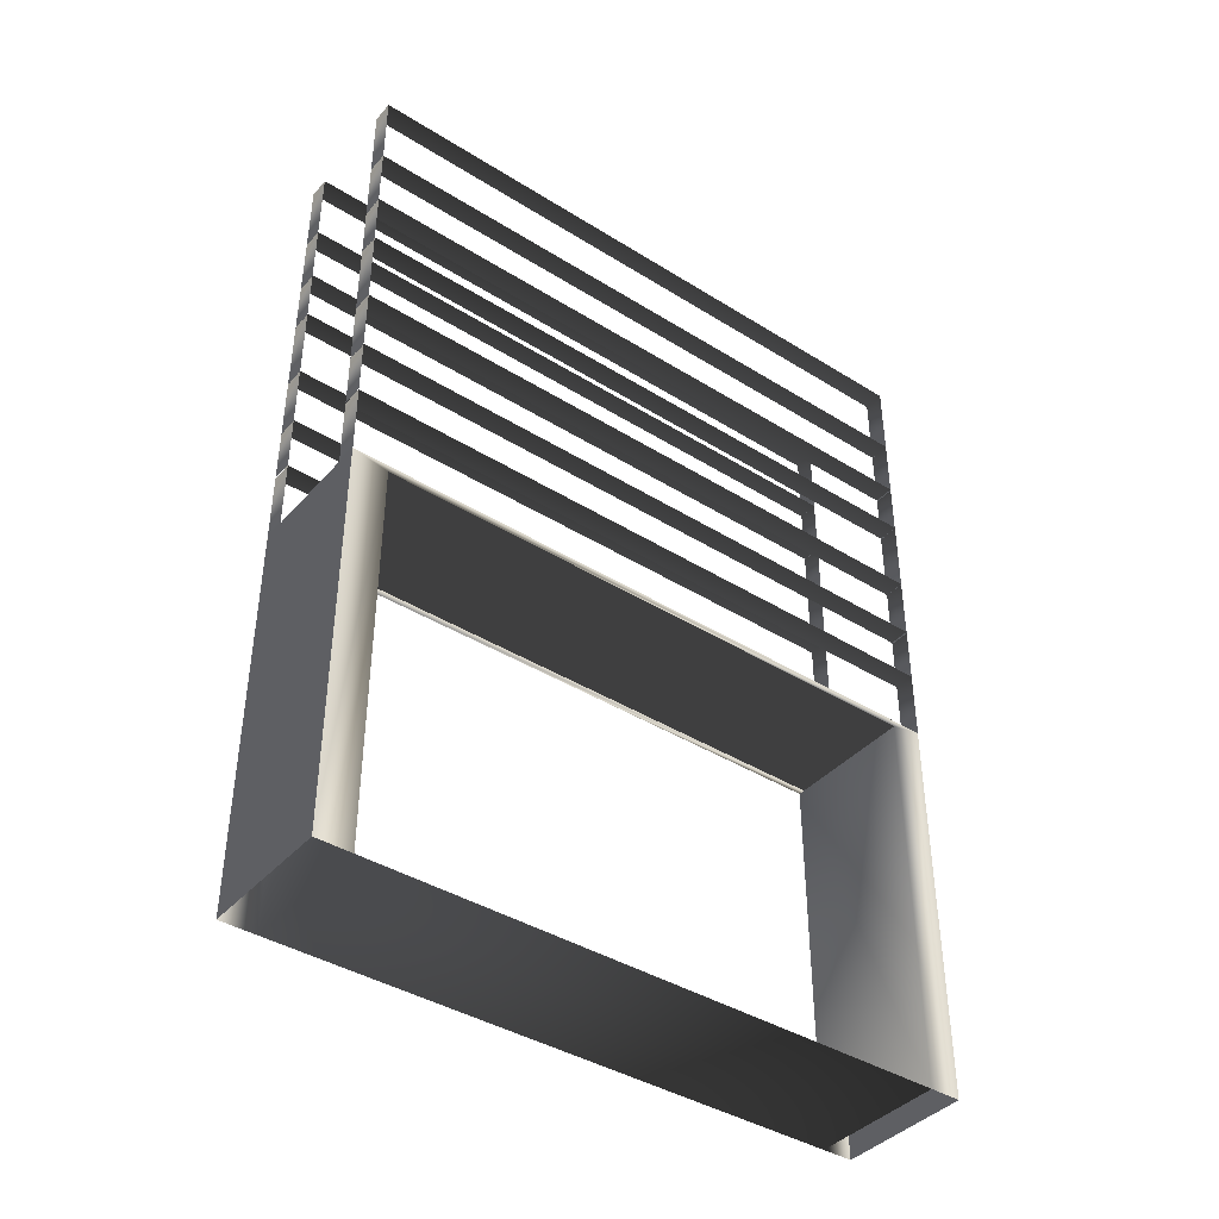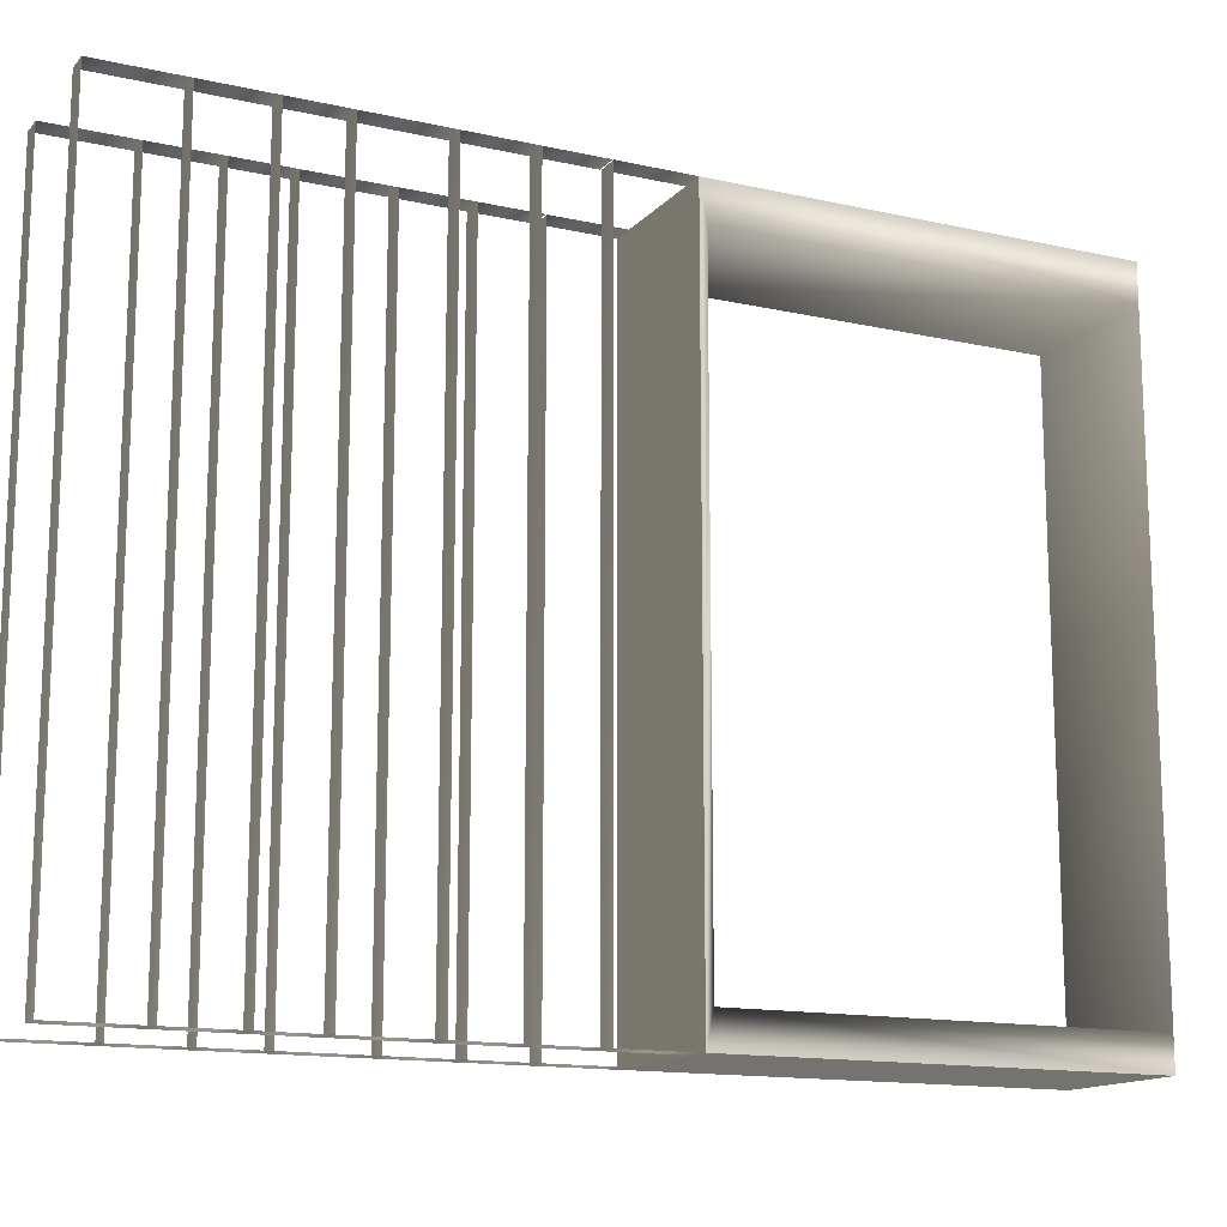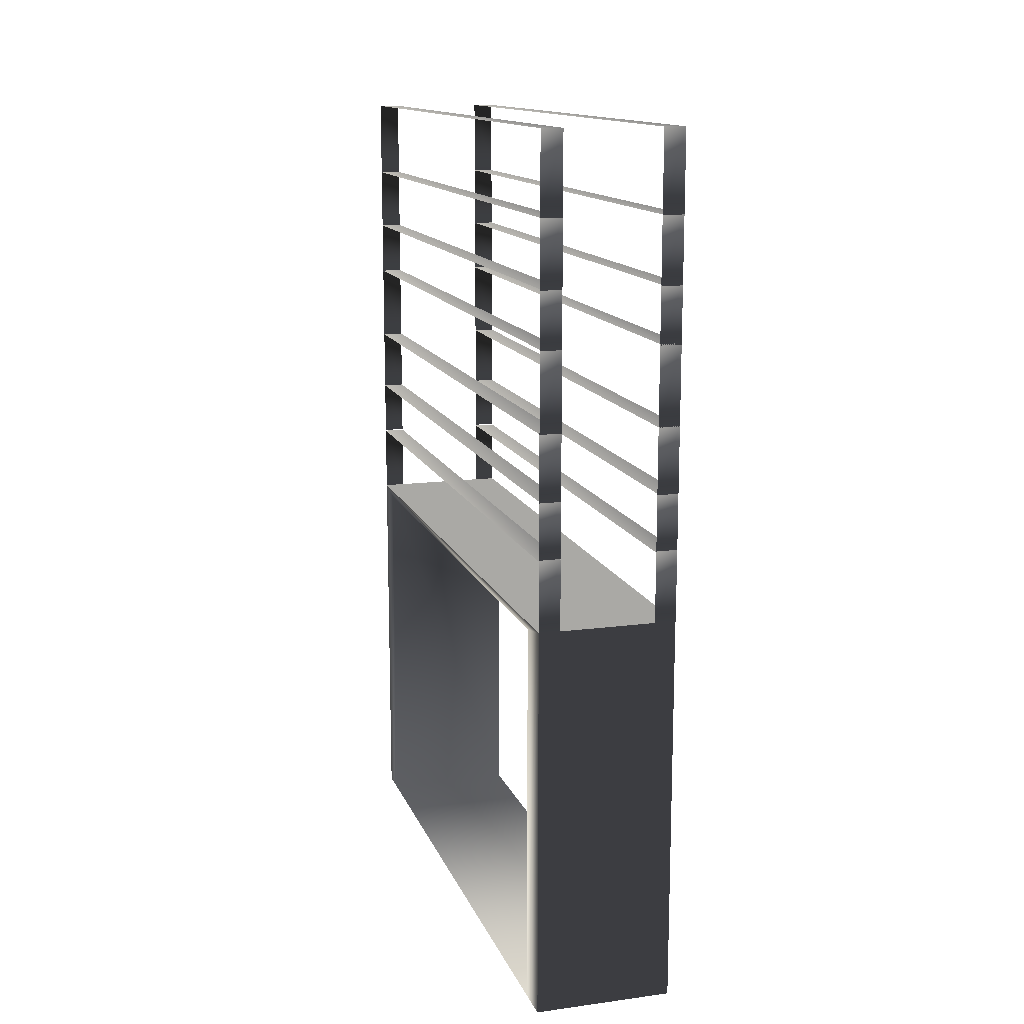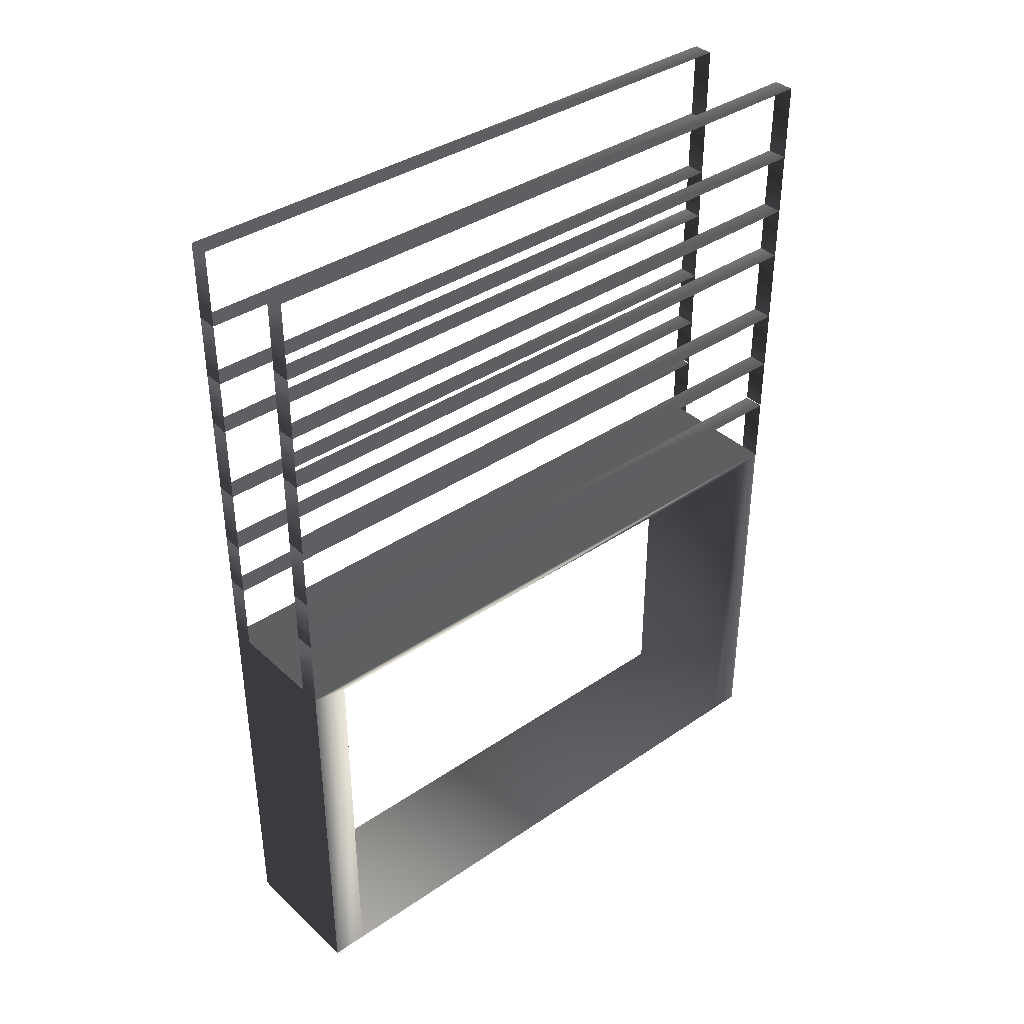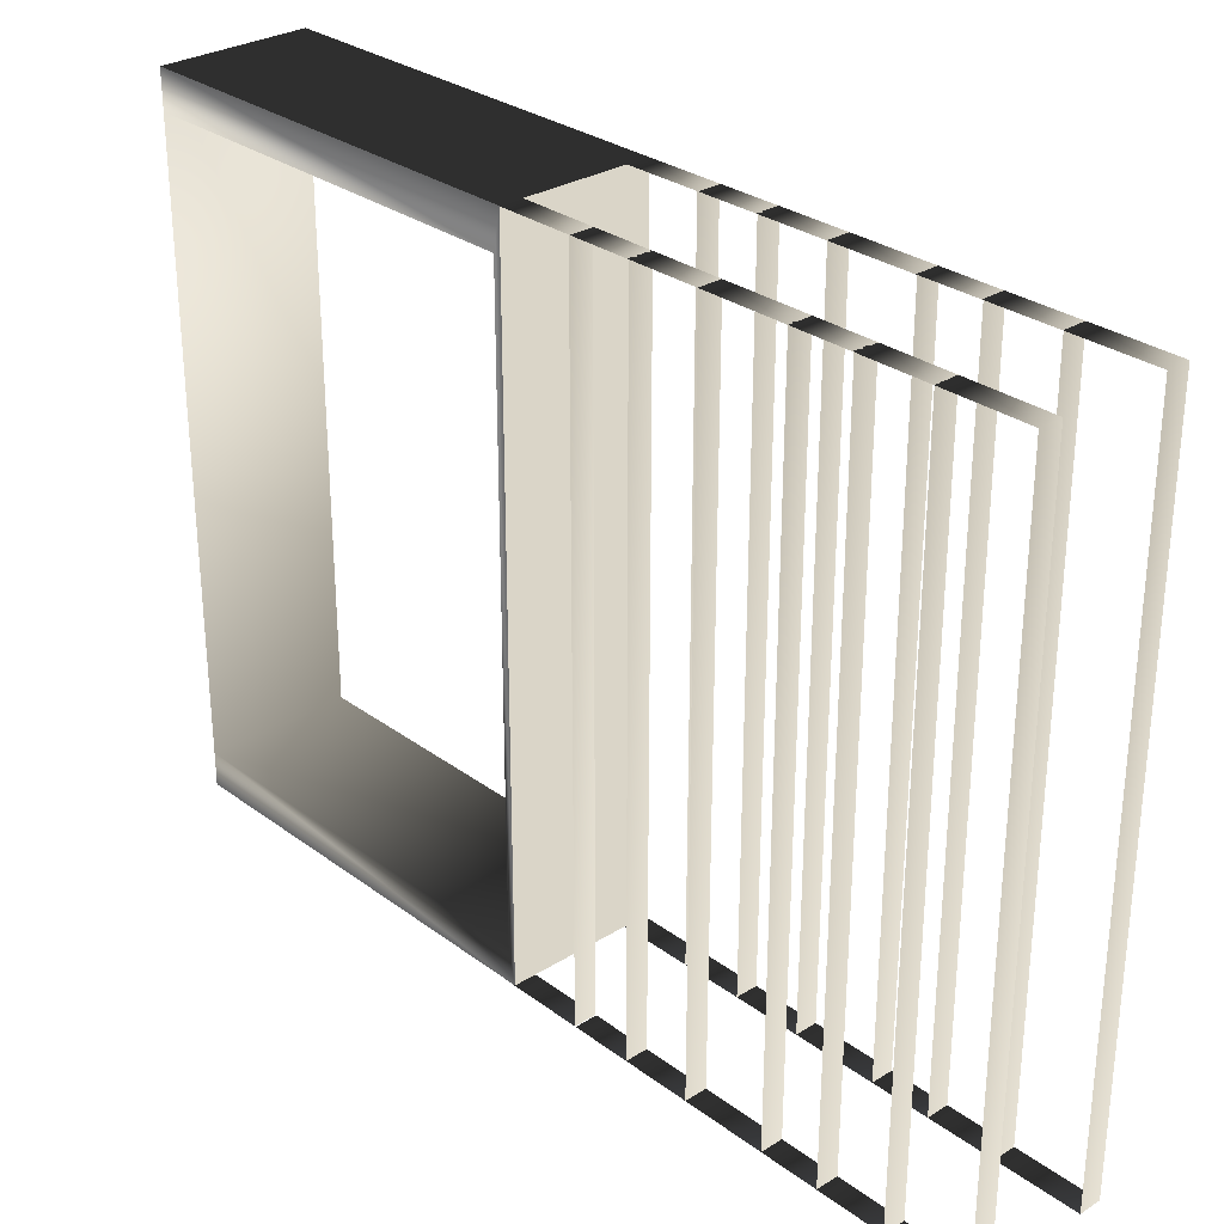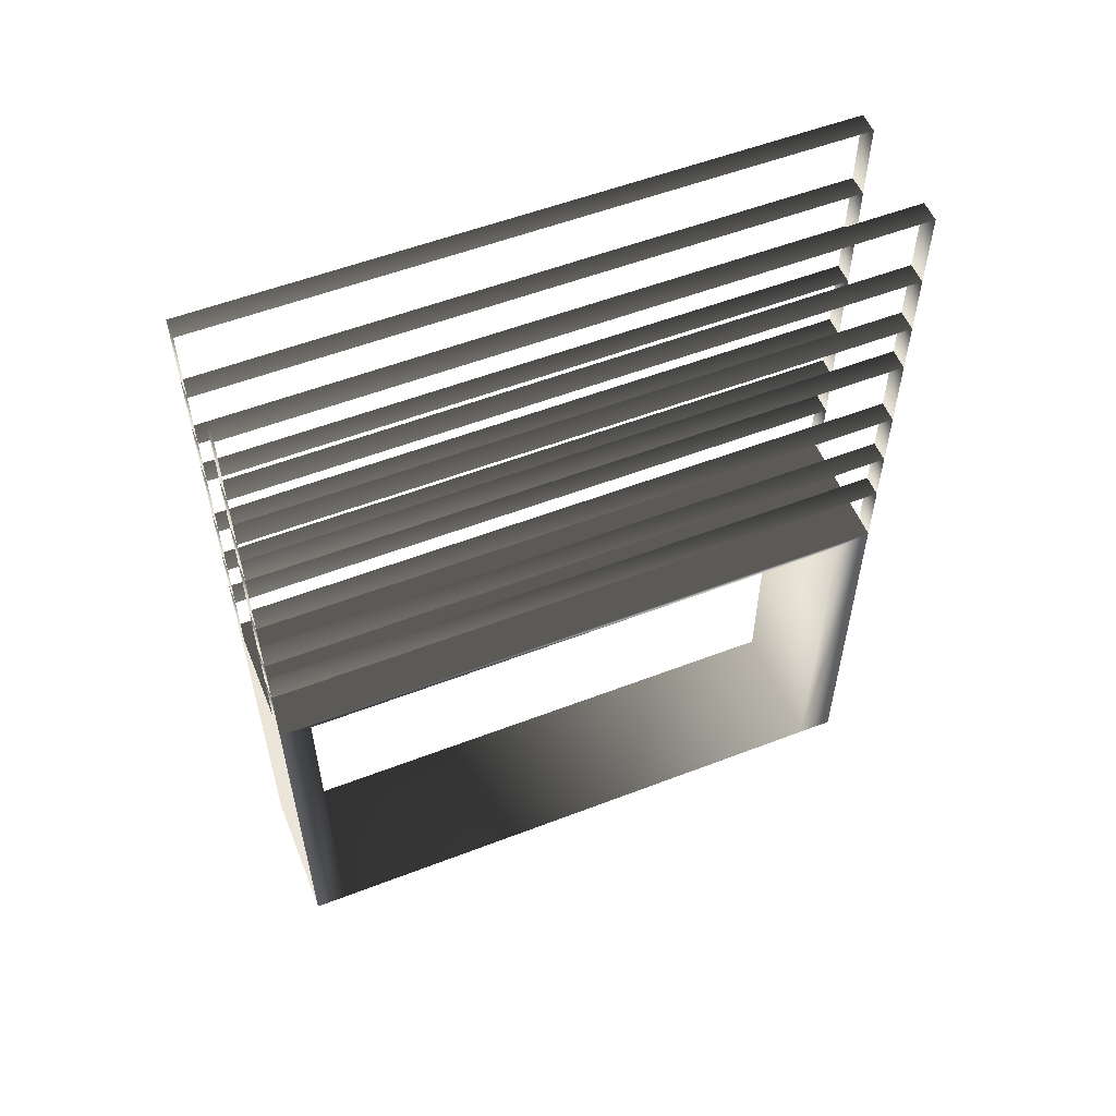
<metadata>
{"format":"obj","ext":"obj","renderer":"f3d","projection":"perspective","resolution":1024,"background":"white","views":[{"elev":-40.7,"azim":52.7,"up":"+Y"},{"elev":-14.3,"azim":-116.0,"up":"+Z"},{"elev":13.9,"azim":-16.5,"up":"+Y"},{"elev":37.9,"azim":49.1,"up":"+Y"},{"elev":29.2,"azim":137.4,"up":"+Z"},{"elev":55.5,"azim":-112.0,"up":"+Y"}]}
</metadata>
<code>
v  -3.229 18.62 14.4
v  3.238 18.62 14.4
v  3.238 18.62 -15.83
v  3.238 18.62 -15.83
v  -3.229 18.62 -15.83
v  -3.229 18.62 14.4
v  -3.229 0.1302 14.4
v  3.238 0.1302 14.4
v  3.238 18.62 14.4
v  3.238 18.62 14.4
v  -3.229 18.62 14.4
v  -3.229 0.1302 14.4
v  3.238 0.1302 -14.34
v  3.238 0.1302 -15.83
v  3.238 18.62 -15.83
v  3.238 0.1302 14.4
v  3.238 0.1302 12.71
v  3.238 18.3 12.71
v  3.238 18.62 14.4
v  3.238 0.1302 14.4
v  3.238 18.3 12.71
v  3.238 18.62 -15.83
v  3.238 18.62 14.4
v  3.238 18.3 12.71
v  3.238 18.62 -15.83
v  3.238 18.3 12.71
v  3.238 18.3 -14.34
v  3.238 0.1302 -14.34
v  3.238 18.62 -15.83
v  3.238 18.3 -14.34
v  3.238 0.1302 -15.83
v  -3.229 0.1302 -15.83
v  -3.229 18.62 -15.83
v  -3.229 18.62 -15.83
v  3.238 18.62 -15.83
v  3.238 0.1302 -15.83
v  -3.229 0.1302 -15.83
v  -3.229 0.1302 -14.34
v  -3.229 18.3 -14.34
v  -3.229 0.1302 12.71
v  -3.229 0.1302 14.4
v  -3.229 18.62 14.4
v  -3.229 18.3 12.71
v  -3.229 0.1302 12.71
v  -3.229 18.62 14.4
v  -3.229 18.3 12.71
v  -3.229 18.62 14.4
v  -3.229 18.62 -15.83
v  -3.229 18.3 -14.34
v  -3.229 18.3 12.71
v  -3.229 18.62 -15.83
v  -3.229 0.1302 -15.83
v  -3.229 18.3 -14.34
v  -3.229 18.62 -15.83
v  -3.229 18.3 -14.34
v  -3.229 0.1302 -14.34
v  3.238 0.1302 -14.34
v  3.238 0.1302 -14.34
v  3.238 18.3 -14.34
v  -3.229 18.3 -14.34
v  3.238 18.3 12.71
v  3.238 0.1302 12.71
v  -3.229 0.1302 12.71
v  -3.229 0.1302 12.71
v  -3.229 18.3 12.71
v  3.238 18.3 12.71
v  -3.229 0.1302 12.71
v  3.238 0.1302 12.71
v  3.238 0.1302 -14.34
v  3.238 0.1302 -14.34
v  -3.229 0.1302 -14.34
v  -3.229 0.1302 12.71
v  -3.229 21.91 14.4
v  -2.229 21.91 14.4
v  -2.229 21.91 -15.83
v  -2.229 21.91 -15.83
v  -3.229 21.91 -15.83
v  -3.229 21.91 14.4
v  -3.229 21.91 -15.83
v  -2.229 21.91 -15.83
v  -2.229 18.59 -15.83
v  -2.229 18.59 -15.83
v  -3.229 18.59 -15.83
v  -3.229 21.91 -15.83
v  -2.229 21.91 14.4
v  -3.229 21.91 14.4
v  -3.229 18.59 14.4
v  -3.229 18.59 14.4
v  -2.229 18.59 14.4
v  -2.229 21.91 14.4
v  -3.229 24.6 14.4
v  -2.229 24.6 14.4
v  -2.229 24.6 -15.83
v  -2.229 24.6 -15.83
v  -3.229 24.6 -15.83
v  -3.229 24.6 14.4
v  -3.229 24.6 -15.83
v  -2.229 24.6 -15.83
v  -2.229 21.95 -15.83
v  -2.229 21.95 -15.83
v  -3.229 21.95 -15.83
v  -3.229 24.6 -15.83
v  -2.229 24.6 14.4
v  -3.229 24.6 14.4
v  -3.229 21.95 14.4
v  -3.229 21.95 14.4
v  -2.229 21.95 14.4
v  -2.229 24.6 14.4
v  -3.229 27.6 14.4
v  -2.229 27.6 14.4
v  -2.229 27.6 -15.83
v  -2.229 27.6 -15.83
v  -3.229 27.6 -15.83
v  -3.229 27.6 14.4
v  -3.229 27.6 -15.83
v  -2.229 27.6 -15.83
v  -2.229 24.53 -15.83
v  -2.229 24.53 -15.83
v  -3.229 24.53 -15.83
v  -3.229 27.6 -15.83
v  -2.229 27.6 14.4
v  -3.229 27.6 14.4
v  -3.229 24.54 14.4
v  -3.229 24.54 14.4
v  -2.229 24.54 14.4
v  -2.229 27.6 14.4
v  -3.229 31.29 14.4
v  -2.229 31.29 14.4
v  -2.229 31.29 -15.83
v  -2.229 31.29 -15.83
v  -3.229 31.29 -15.83
v  -3.229 31.29 14.4
v  -3.229 31.29 -15.83
v  -2.229 31.29 -15.83
v  -2.229 27.58 -15.83
v  -2.229 27.58 -15.83
v  -3.229 27.58 -15.83
v  -3.229 31.29 -15.83
v  -2.229 31.29 14.4
v  -3.229 31.29 14.4
v  -3.229 27.58 14.4
v  -3.229 27.58 14.4
v  -2.229 27.58 14.4
v  -2.229 31.29 14.4
v  2.252 21.91 14.4
v  3.252 21.91 14.4
v  3.252 21.91 -15.83
v  3.252 21.91 -15.83
v  2.252 21.91 -15.83
v  2.252 21.91 14.4
v  2.252 21.91 -15.83
v  3.252 21.91 -15.83
v  3.252 18.59 -15.83
v  3.252 18.59 -15.83
v  2.252 18.59 -15.83
v  2.252 21.91 -15.83
v  3.252 21.91 14.4
v  2.252 21.91 14.4
v  2.252 18.59 14.4
v  2.252 18.59 14.4
v  3.252 18.59 14.4
v  3.252 21.91 14.4
v  2.252 24.6 14.4
v  3.252 24.6 14.4
v  3.252 24.6 -15.83
v  3.252 24.6 -15.83
v  2.252 24.6 -15.83
v  2.252 24.6 14.4
v  2.252 24.6 -15.83
v  3.252 24.6 -15.83
v  3.252 21.95 -15.83
v  3.252 21.95 -15.83
v  2.252 21.95 -15.83
v  2.252 24.6 -15.83
v  3.252 24.6 14.4
v  2.252 24.6 14.4
v  2.252 21.95 14.4
v  2.252 21.95 14.4
v  3.252 21.95 14.4
v  3.252 24.6 14.4
v  2.252 27.6 14.4
v  3.252 27.6 14.4
v  3.252 27.6 -15.83
v  3.252 27.6 -15.83
v  2.252 27.6 -15.83
v  2.252 27.6 14.4
v  2.252 27.6 -15.83
v  3.252 27.6 -15.83
v  3.252 24.53 -15.83
v  3.252 24.53 -15.83
v  2.252 24.53 -15.83
v  2.252 27.6 -15.83
v  3.252 27.6 14.4
v  2.252 27.6 14.4
v  2.252 24.54 14.4
v  2.252 24.54 14.4
v  3.252 24.54 14.4
v  3.252 27.6 14.4
v  2.252 31.29 14.4
v  3.252 31.29 14.4
v  3.252 31.29 -15.83
v  3.252 31.29 -15.83
v  2.252 31.29 -15.83
v  2.252 31.29 14.4
v  2.252 31.29 -15.83
v  3.252 31.29 -15.83
v  3.252 27.58 -15.83
v  3.252 27.58 -15.83
v  2.252 27.58 -15.83
v  2.252 31.29 -15.83
v  3.252 31.29 14.4
v  2.252 31.29 14.4
v  2.252 27.58 14.4
v  2.252 27.58 14.4
v  3.252 27.58 14.4
v  3.252 31.29 14.4
v  -3.229 33.87 14.4
v  -2.229 33.87 14.4
v  -2.229 33.87 -15.83
v  -2.229 33.87 -15.83
v  -3.229 33.87 -15.83
v  -3.229 33.87 14.4
v  -3.229 33.87 -15.83
v  -2.229 33.87 -15.83
v  -2.229 31.22 -15.83
v  -2.229 31.22 -15.83
v  -3.229 31.22 -15.83
v  -3.229 33.87 -15.83
v  -2.229 33.87 14.4
v  -3.229 33.87 14.4
v  -3.229 31.22 14.4
v  -3.229 31.22 14.4
v  -2.229 31.22 14.4
v  -2.229 33.87 14.4
v  -3.229 36.87 14.4
v  -2.229 36.87 14.4
v  -2.229 36.87 -15.83
v  -2.229 36.87 -15.83
v  -3.229 36.87 -15.83
v  -3.229 36.87 14.4
v  -3.229 36.87 -15.83
v  -2.229 36.87 -15.83
v  -2.229 33.8 -15.83
v  -2.229 33.8 -15.83
v  -3.229 33.8 -15.83
v  -3.229 36.87 -15.83
v  -2.229 36.87 14.4
v  -3.229 36.87 14.4
v  -3.229 33.8 14.4
v  -3.229 33.8 14.4
v  -2.229 33.8 14.4
v  -2.229 36.87 14.4
v  -3.229 40.56 14.4
v  -2.229 40.56 14.4
v  -2.229 40.56 -15.83
v  -2.229 40.56 -15.83
v  -3.229 40.56 -15.83
v  -3.229 40.56 14.4
v  -3.229 40.56 -15.83
v  -2.229 40.56 -15.83
v  -2.229 36.85 -15.83
v  -2.229 36.85 -15.83
v  -3.229 36.85 -15.83
v  -3.229 40.56 -15.83
v  -2.229 40.56 14.4
v  -3.229 40.56 14.4
v  -3.229 36.85 14.4
v  -3.229 36.85 14.4
v  -2.229 36.85 14.4
v  -2.229 40.56 14.4
v  2.252 33.87 14.4
v  3.252 33.87 14.4
v  3.252 33.87 -15.83
v  3.252 33.87 -15.83
v  2.252 33.87 -15.83
v  2.252 33.87 14.4
v  2.252 33.87 -15.83
v  3.252 33.87 -15.83
v  3.252 31.22 -15.83
v  3.252 31.22 -15.83
v  2.252 31.22 -15.83
v  2.252 33.87 -15.83
v  3.252 33.87 14.4
v  2.252 33.87 14.4
v  2.252 31.22 14.4
v  2.252 31.22 14.4
v  3.252 31.22 14.4
v  3.252 33.87 14.4
v  2.252 36.87 14.4
v  3.252 36.87 14.4
v  3.252 36.87 -15.83
v  3.252 36.87 -15.83
v  2.252 36.87 -15.83
v  2.252 36.87 14.4
v  2.252 36.87 -15.83
v  3.252 36.87 -15.83
v  3.252 33.8 -15.83
v  3.252 33.8 -15.83
v  2.252 33.8 -15.83
v  2.252 36.87 -15.83
v  3.252 36.87 14.4
v  2.252 36.87 14.4
v  2.252 33.8 14.4
v  2.252 33.8 14.4
v  3.252 33.8 14.4
v  3.252 36.87 14.4
v  2.252 40.56 14.4
v  3.252 40.56 14.4
v  3.252 40.56 -15.83
v  3.252 40.56 -15.83
v  2.252 40.56 -15.83
v  2.252 40.56 14.4
v  2.252 40.56 -15.83
v  3.252 40.56 -15.83
v  3.252 36.85 -15.83
v  3.252 36.85 -15.83
v  2.252 36.85 -15.83
v  2.252 40.56 -15.83
v  3.252 40.56 14.4
v  2.252 40.56 14.4
v  2.252 36.85 14.4
v  2.252 36.85 14.4
v  3.252 36.85 14.4
v  3.252 40.56 14.4
g b2_0
f 1 2 3
f 4 5 6
f 7 8 9
f 10 11 12
f 13 14 15
f 16 17 18
f 19 20 21
f 22 23 24
f 25 26 27
f 28 29 30
f 31 32 33
f 34 35 36
f 37 38 39
f 40 41 42
f 43 44 45
f 46 47 48
f 49 50 51
f 52 53 54
f 55 56 57
f 58 59 60
f 61 62 63
f 64 65 66
f 67 68 69
f 70 71 72
f 73 74 75
f 76 77 78
f 79 80 81
f 82 83 84
f 85 86 87
f 88 89 90
f 91 92 93
f 94 95 96
f 97 98 99
f 100 101 102
f 103 104 105
f 106 107 108
f 109 110 111
f 112 113 114
f 115 116 117
f 118 119 120
f 121 122 123
f 124 125 126
f 127 128 129
f 130 131 132
f 133 134 135
f 136 137 138
f 139 140 141
f 142 143 144
f 145 146 147
f 148 149 150
f 151 152 153
f 154 155 156
f 157 158 159
f 160 161 162
f 163 164 165
f 166 167 168
f 169 170 171
f 172 173 174
f 175 176 177
f 178 179 180
f 181 182 183
f 184 185 186
f 187 188 189
f 190 191 192
f 193 194 195
f 196 197 198
f 199 200 201
f 202 203 204
f 205 206 207
f 208 209 210
f 211 212 213
f 214 215 216
f 217 218 219
f 220 221 222
f 223 224 225
f 226 227 228
f 229 230 231
f 232 233 234
f 235 236 237
f 238 239 240
f 241 242 243
f 244 245 246
f 247 248 249
f 250 251 252
f 253 254 255
f 256 257 258
f 259 260 261
f 262 263 264
f 265 266 267
f 268 269 270
f 271 272 273
f 274 275 276
f 277 278 279
f 280 281 282
f 283 284 285
f 286 287 288
f 289 290 291
f 292 293 294
f 295 296 297
f 298 299 300
f 301 302 303
f 304 305 306
f 307 308 309
f 310 311 312
f 313 314 315
f 316 317 318
f 319 320 321
f 322 323 324

</code>
